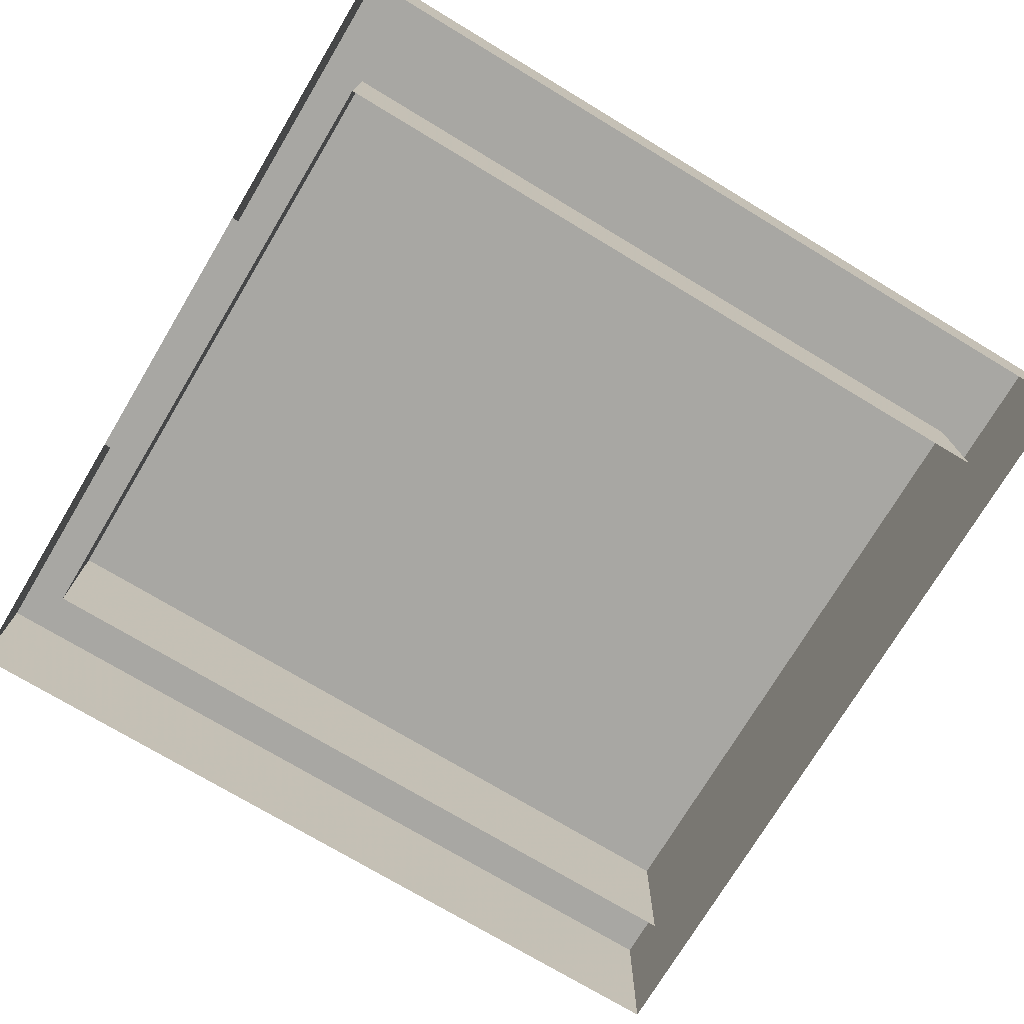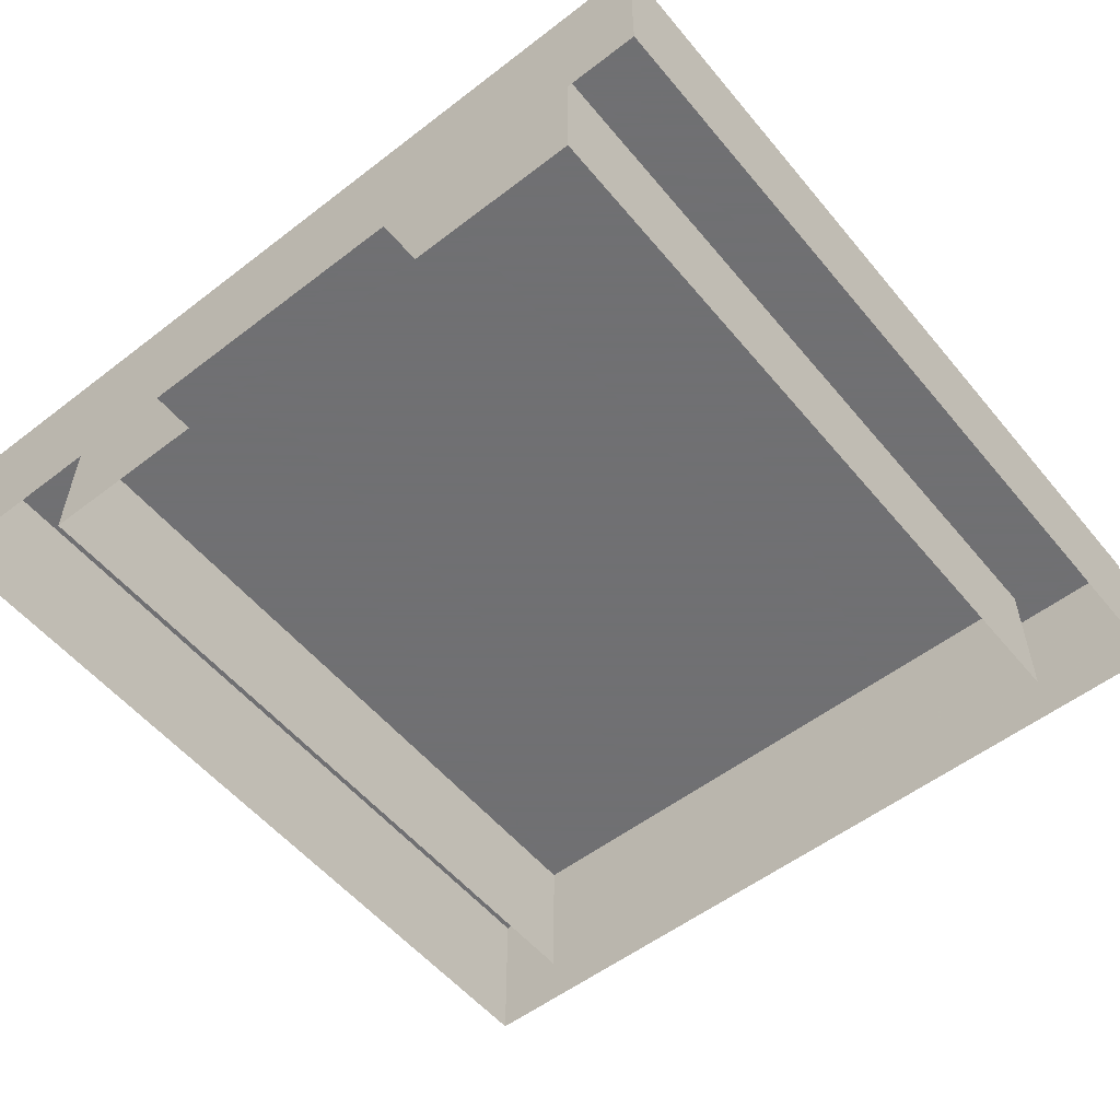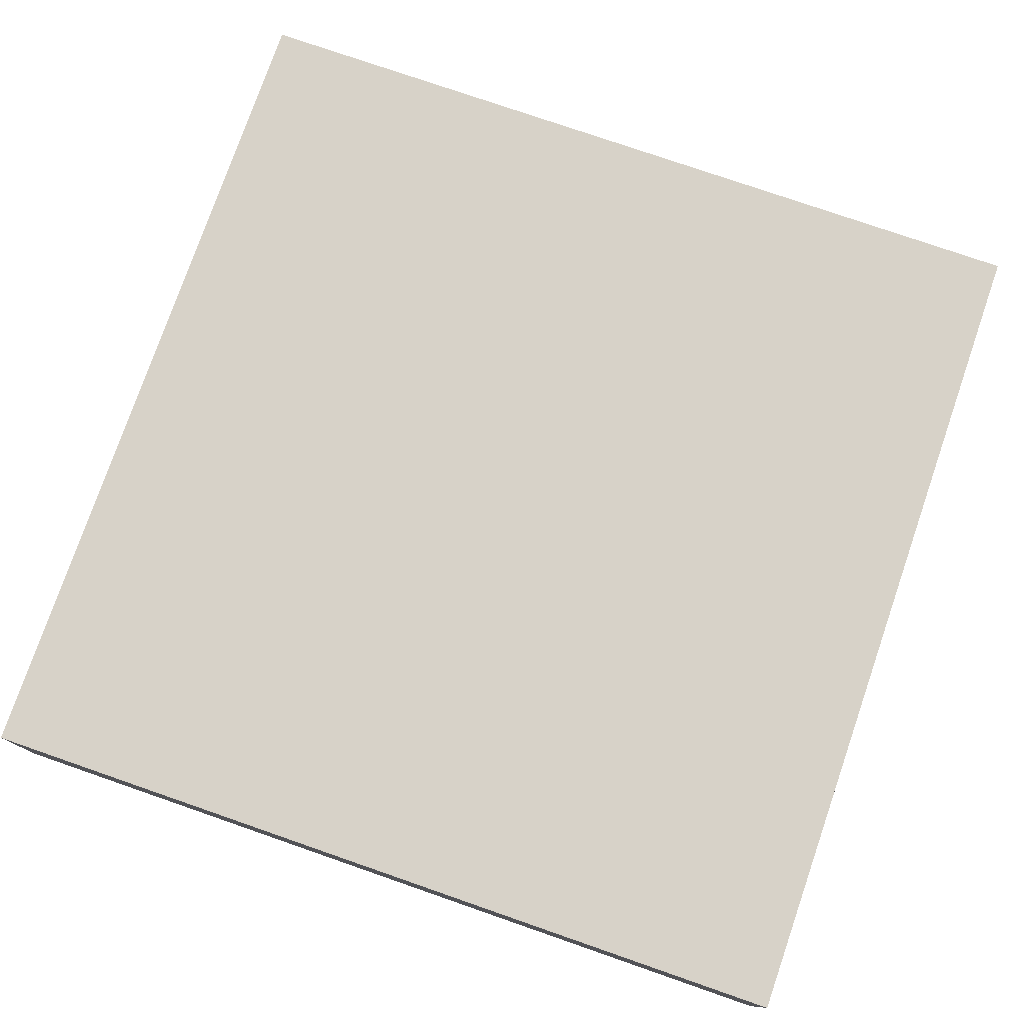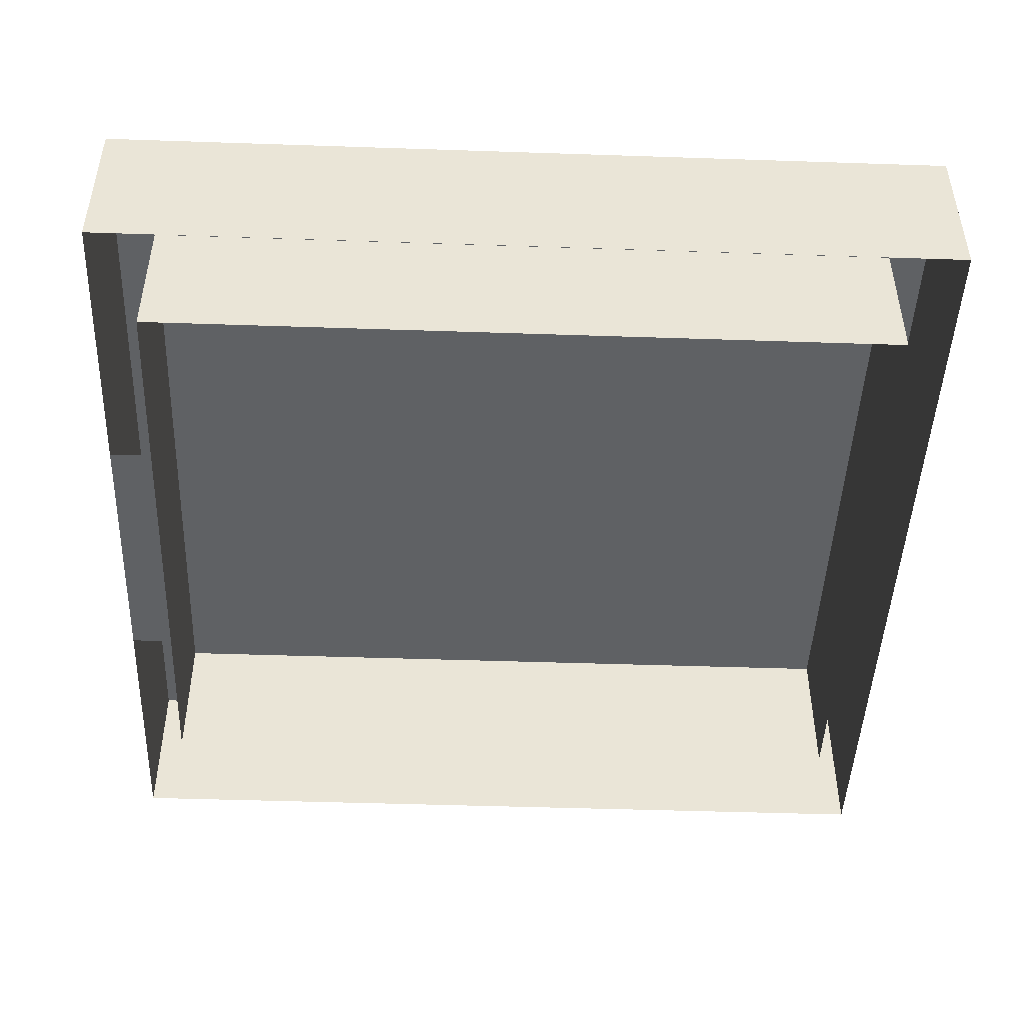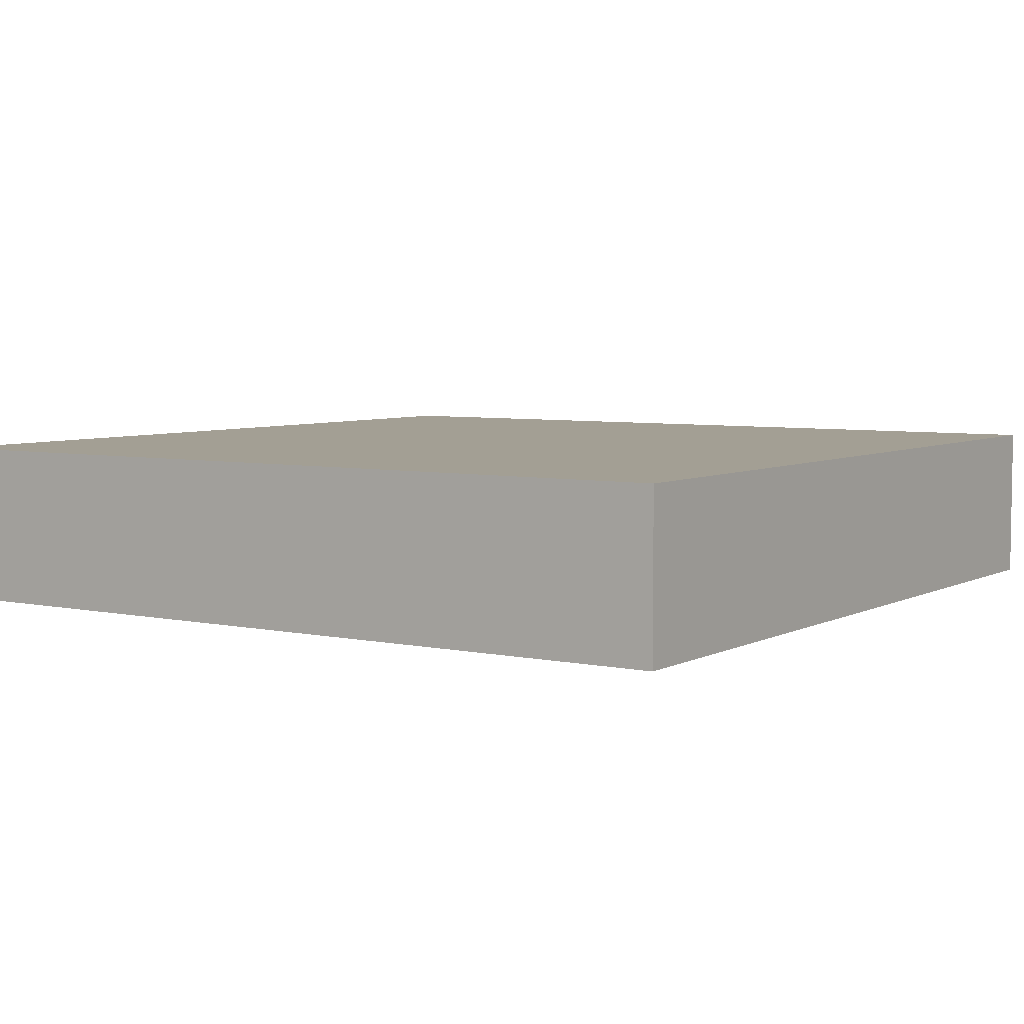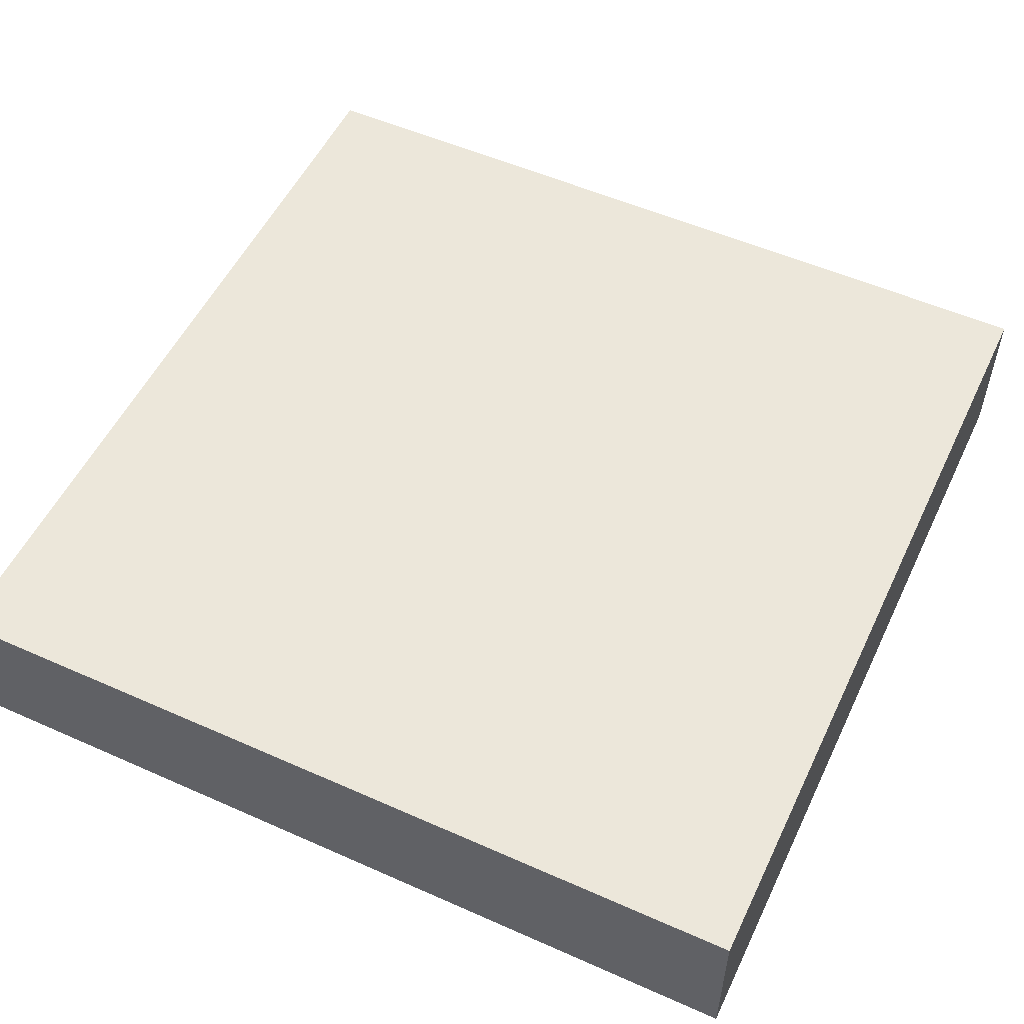
<metadata>
{"format":"obj","ext":"obj","renderer":"f3d","projection":"perspective","resolution":1024,"background":"white","views":[{"elev":-74.5,"azim":149.0,"up":"+Z"},{"elev":-55.0,"azim":129.0,"up":"+Z"},{"elev":77.4,"azim":-160.9,"up":"+Z"},{"elev":-46.6,"azim":177.8,"up":"+Z"},{"elev":5.4,"azim":-146.4,"up":"+Z"},{"elev":53.7,"azim":25.3,"up":"+Z"}]}
</metadata>
<code>
g Building_Wide_D.002
v -1 -0.3333 -0.125
v -1 0.3333 0.25
v -1 -0.3333 0.25
v -1 0.3333 -0.125
v -1 -0.75 0.25
v -1 -0.75 -0.125
v -1 -1 -0.125
v -1 -1 0.25
v -1 0.75 -0.125
v -1 0.75 0.25
v -1 1 0.25
v -1 1 -0.125
v 1 -0.3333 -0.125
v 1 0.3333 0.25
v 1 0.3333 -0.125
v 1 -0.3333 0.25
v 1 0.75 0.25
v 1 0.75 -0.125
v 1 -0.75 -0.125
v 1 -0.75 0.25
v 1 -1 0.25
v 1 -1 -0.125
v 1 1 -0.125
v 1 1 0.25
v -0.9 0.75 -0.125
v -0.9 0.3333 0.2167
v -0.9 0.75 0.2167
v -0.9 0.3333 -0.125
v -0.9 -0.3333 0.2167
v -0.9 -0.3333 -0.125
v -0.9 -0.75 0.2167
v -0.9 -0.75 -0.125
v 0.9 0.3333 -0.125
v 0.9 0.75 0.2167
v 0.9 0.3333 0.2167
v 0.9 0.75 -0.125
v 0.9 -0.3333 -0.125
v 0.9 -0.3333 0.2167
v 0.9 -0.75 -0.125
v 0.9 -0.75 0.2167
v 0.9 -0.3333 0.25
v -0.9 -0.75 0.25
v -0.9 -0.3333 0.25
v 0.9 -0.75 0.25
v -0.9 0.3333 0.25
v 0.9 0.3333 0.25
v 0.9 0.75 0.25
v -0.9 0.75 0.25
v 1 0.3333 0.25
v 1 0.75 0.25
v 1 -0.75 0.25
v 1 -0.3333 0.25
v -1 -0.3333 0.25
v -1 -0.75 0.25
v -1 0.75 0.25
v -1 0.3333 0.25
v 0.9 -1 0.25
v 1 -1 0.25
v 1 1 0.25
v 0.9 1 0.25
v -0.9 1 0.25
v -1 1 0.25
v -0.9 -1 0.25
v -1 -1 0.25
v -0.9 0.75 0.2167
v 0.9 0.75 -0.125
v -0.9 0.75 -0.125
v 0.9 0.75 0.2167
v 1 0.3333 -0.125
v 0.9 -0.3333 -0.125
v 1 -0.3333 -0.125
v 0.9 0.3333 -0.125
v 0.9 -0.3333 0.2167
v -0.9 -0.75 0.2167
v 0.9 -0.75 0.2167
v -0.9 -0.3333 0.2167
v -0.9 0.3333 0.2167
v 0.9 0.3333 0.2167
v 0.9 0.75 0.2167
v -0.9 0.75 0.2167
v -0.9 -0.75 0.2167
v 0.9 -0.75 -0.125
v 0.9 -0.75 0.2167
v -0.9 -0.75 -0.125
v 1 -1 0.25
v 0.9 -1 -0.125
v 0.9 -1 0.25
v 1 -1 -0.125
v -0.9 -1 0.25
v -0.9 -1 -0.125
v -1 -1 -0.125
v -1 -1 0.25
v 0.9 1 0.25
v 1 1 -0.125
v 1 1 0.25
v 0.9 1 -0.125
v -0.9 1 -0.125
v -0.9 1 0.25
v -1 1 0.25
v -1 1 -0.125
g Building_Wide_D.002_0
f 3 2 1
f 2 4 1
f 5 3 1
f 6 5 1
f 6 7 5
f 7 8 5
f 4 2 9
f 2 10 9
f 10 11 9
f 11 12 9
f 15 14 13
f 14 16 13
f 17 14 15
f 18 17 15
f 13 16 19
f 16 20 19
f 20 21 19
f 21 22 19
f 18 23 17
f 23 24 17
f 27 26 25
f 26 28 25
f 26 29 28
f 29 30 28
f 29 31 30
f 31 32 30
f 35 34 33
f 34 36 33
f 33 37 35
f 37 38 35
f 38 37 39
f 40 38 39
f 43 42 41
f 42 44 41
f 45 43 41
f 46 45 41
f 45 46 47
f 48 45 47
f 47 46 49
f 50 47 49
f 41 44 51
f 52 41 51
f 49 46 52
f 46 41 52
f 42 43 53
f 54 42 53
f 45 48 55
f 56 45 55
f 53 43 56
f 43 45 56
f 44 57 51
f 57 44 42
f 57 58 51
f 50 59 47
f 59 60 47
f 60 61 47
f 61 48 47
f 48 61 55
f 61 62 55
f 63 57 42
f 54 64 42
f 64 63 42
f 67 66 65
f 66 68 65
f 71 70 69
f 70 72 69
f 75 74 73
f 74 76 73
f 76 77 73
f 77 78 73
f 78 77 79
f 77 80 79
f 83 82 81
f 82 84 81
f 87 86 85
f 86 88 85
f 86 87 89
f 90 86 89
f 91 90 89
f 92 91 89
f 95 94 93
f 94 96 93
f 96 97 93
f 97 98 93
f 98 97 99
f 97 100 99

</code>
